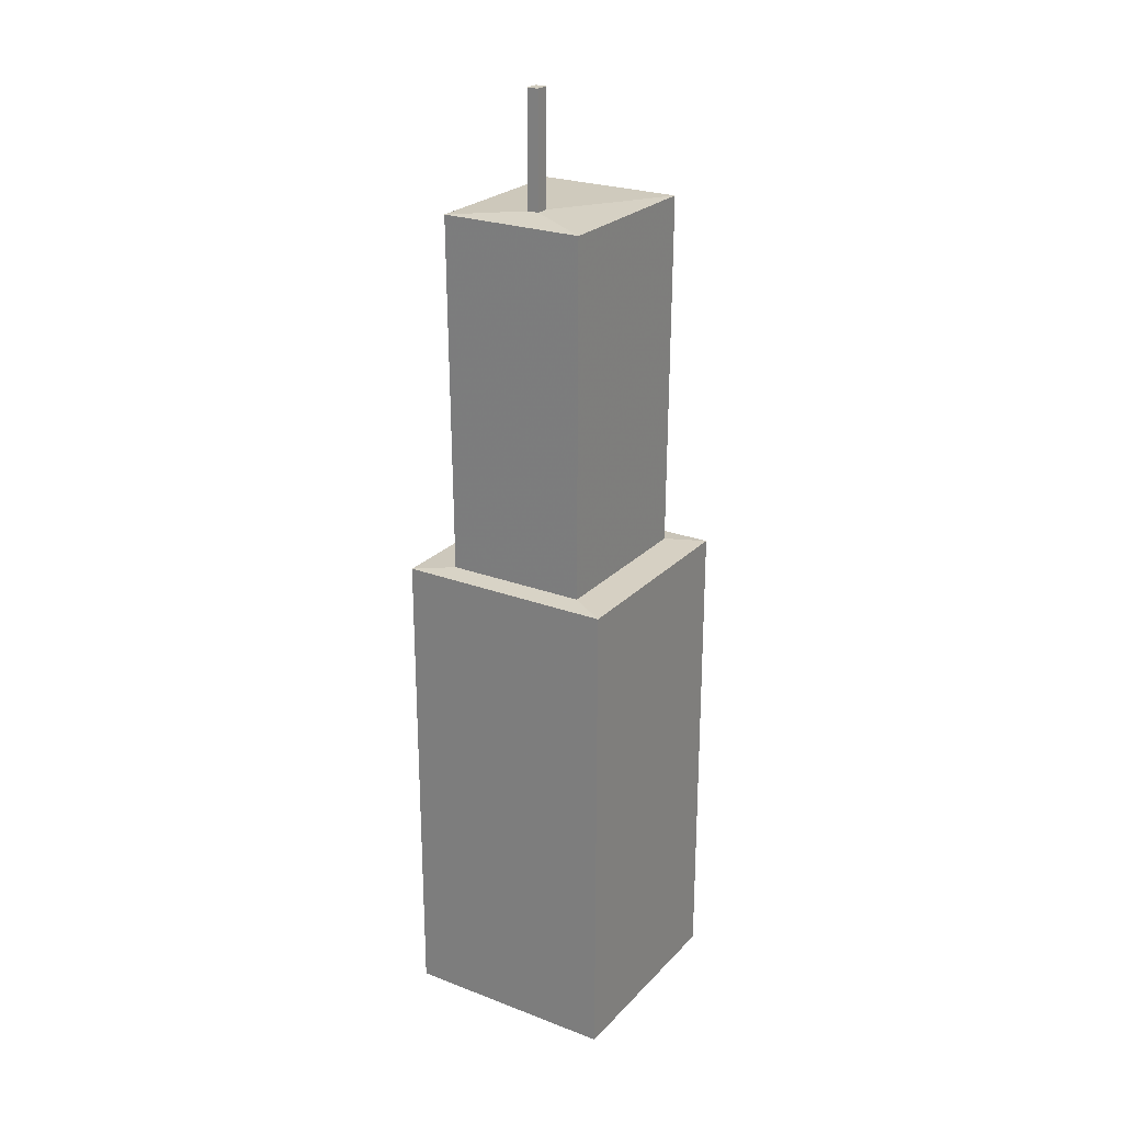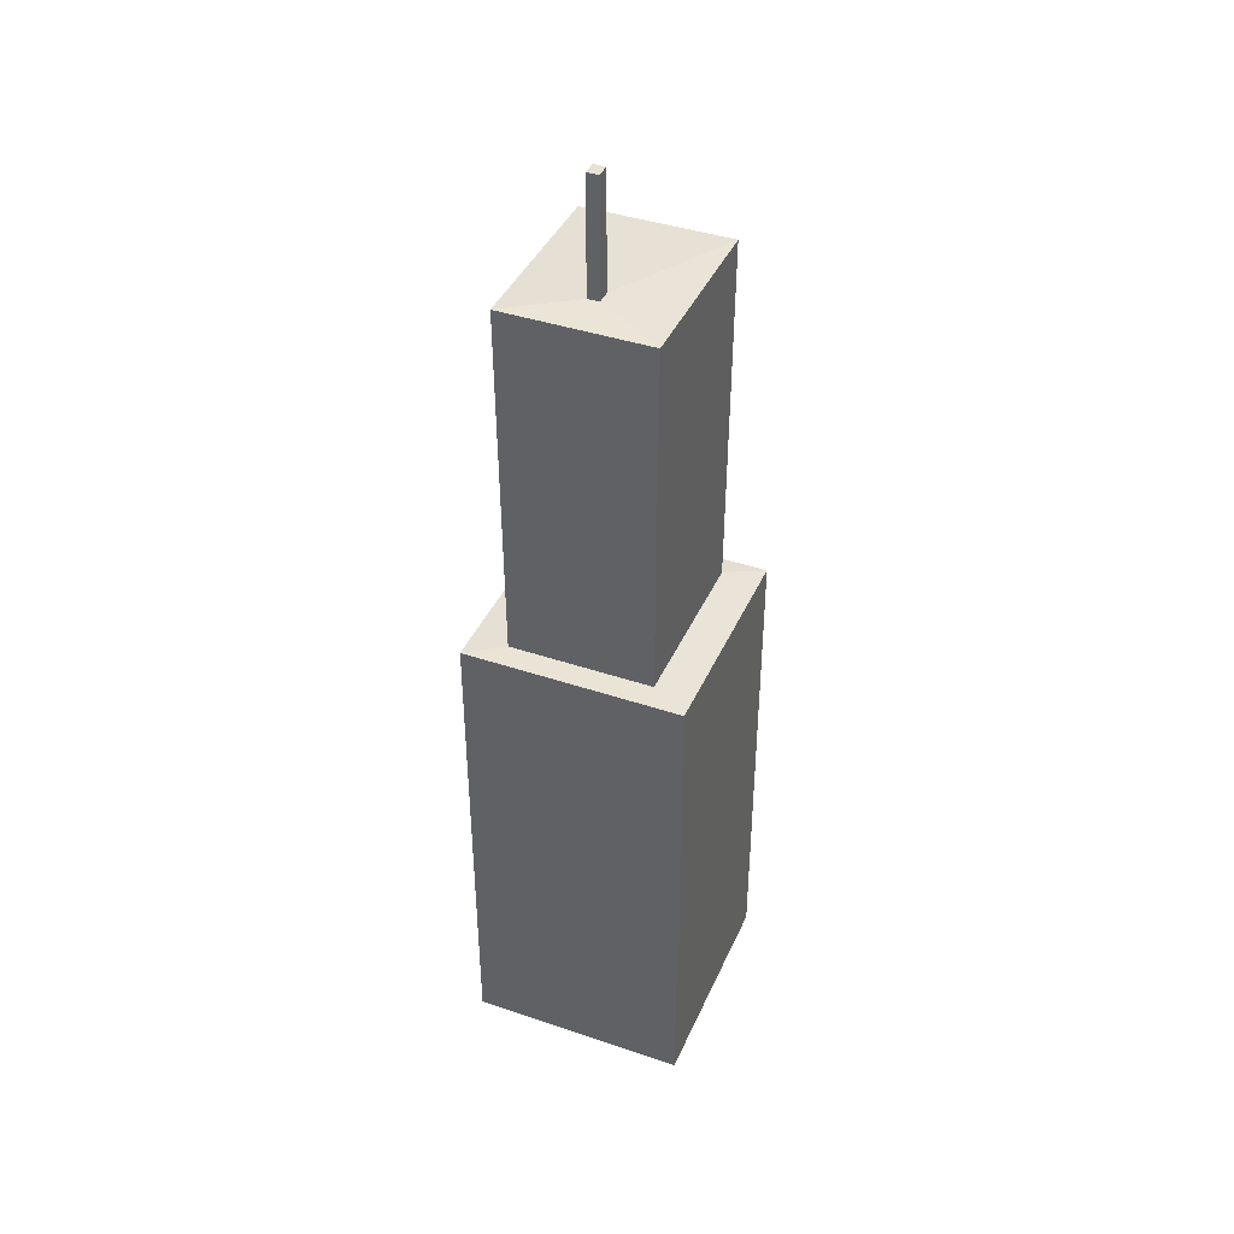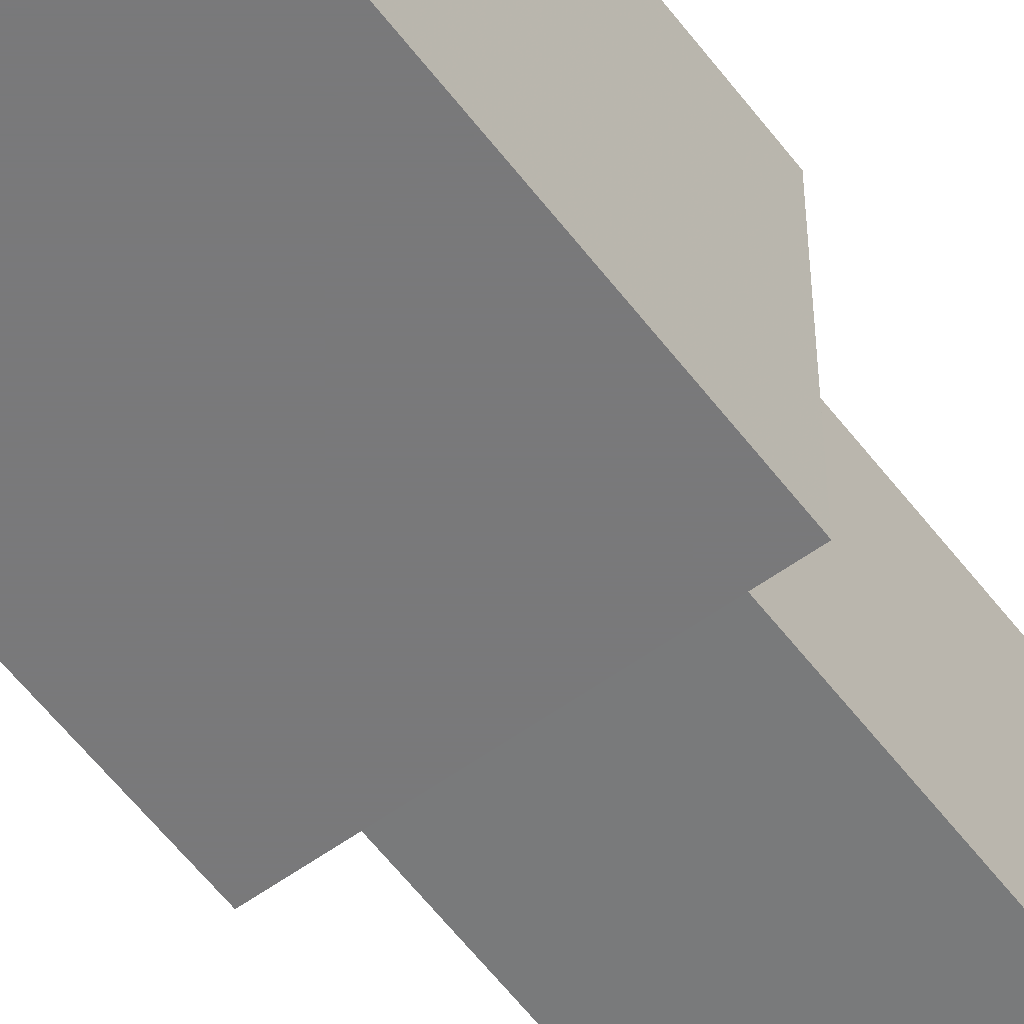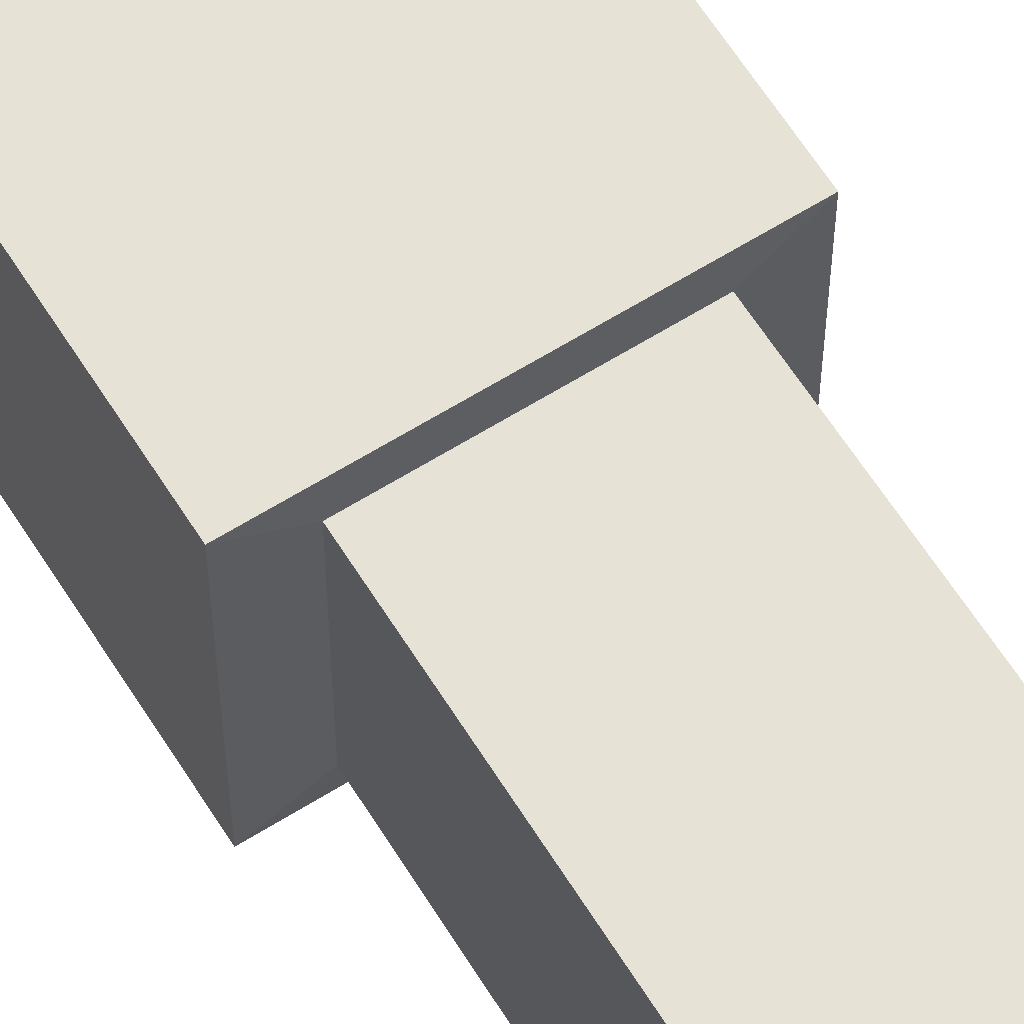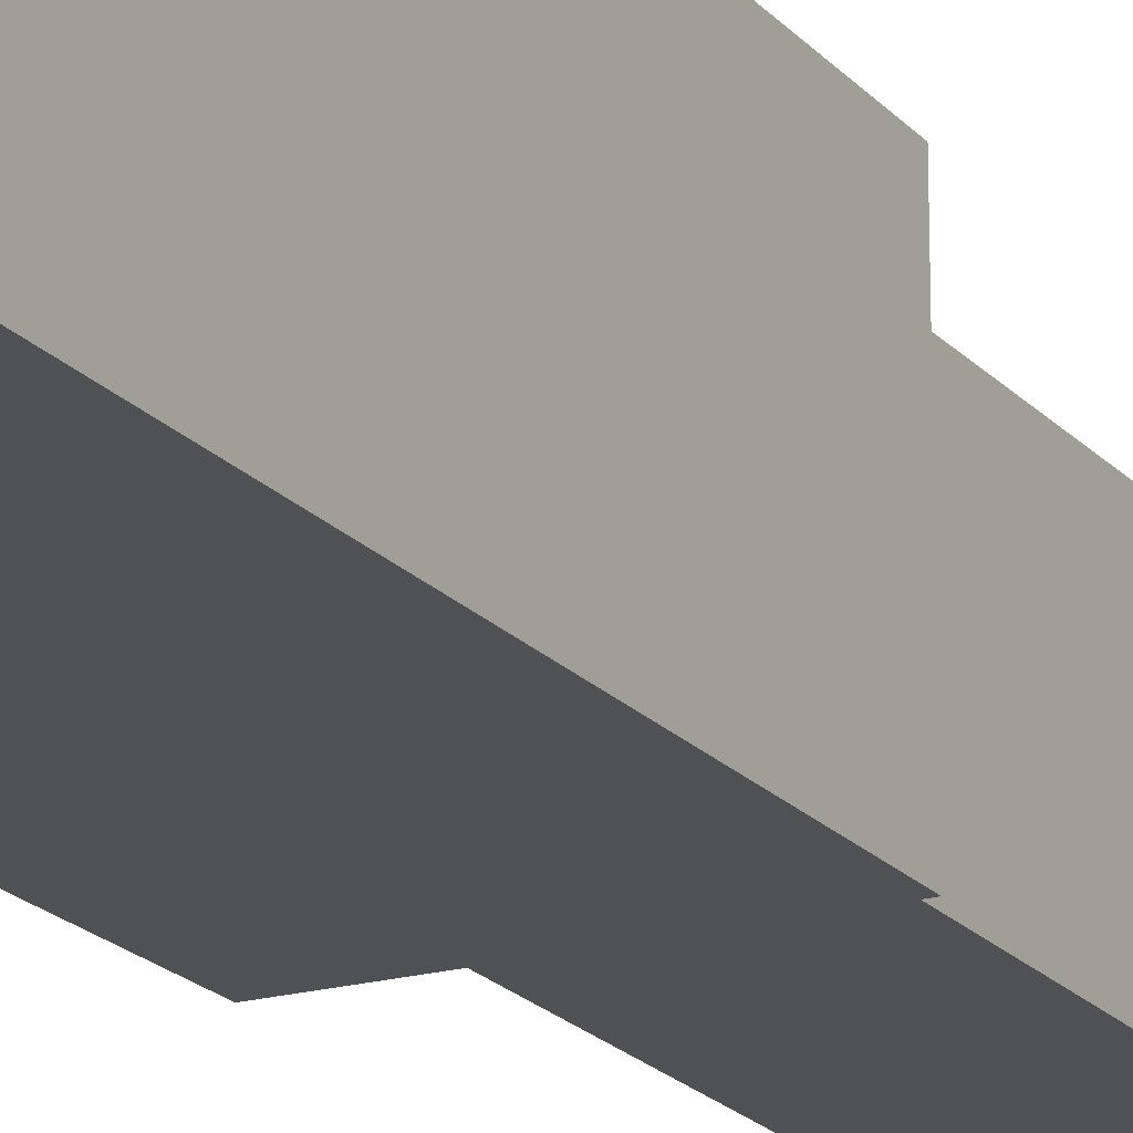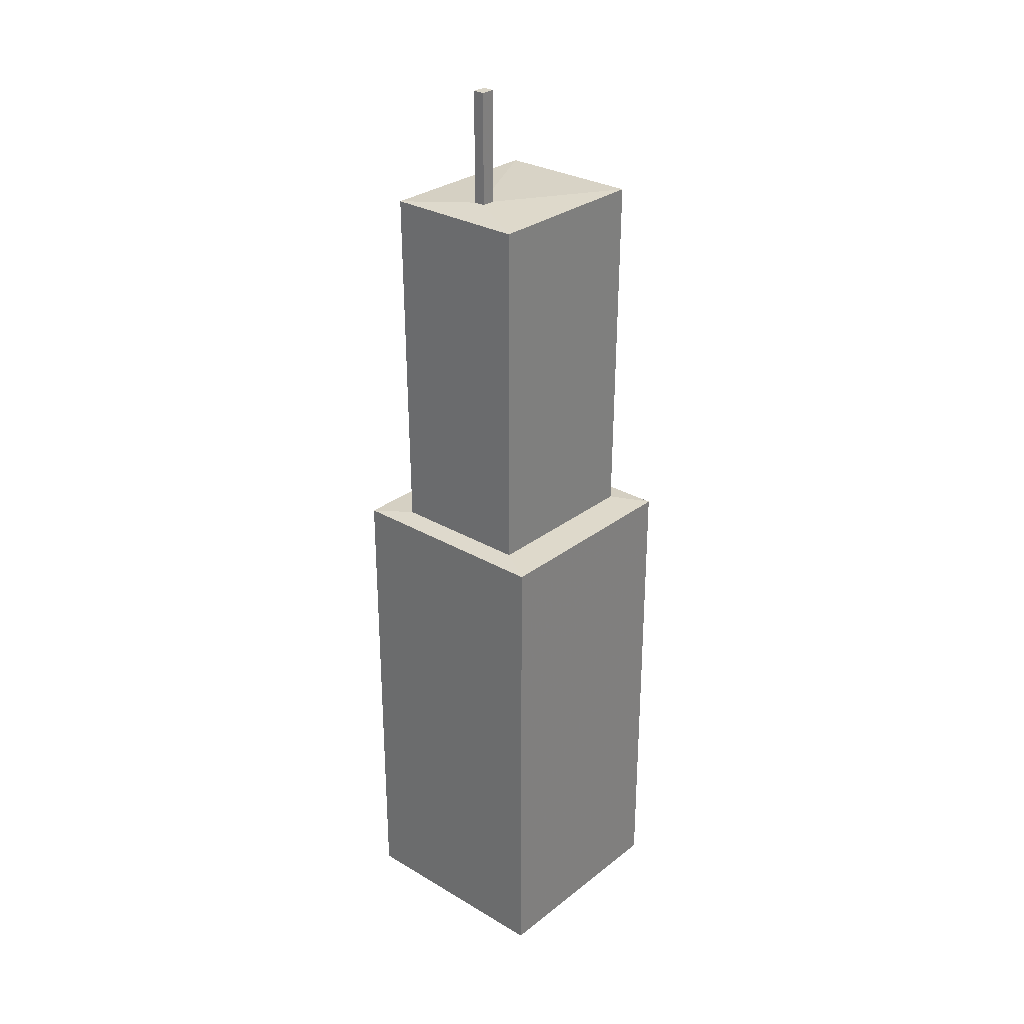
<metadata>
{"format":"obj","ext":"obj","renderer":"f3d","projection":"perspective","resolution":1024,"background":"white","views":[{"elev":24.4,"azim":-148.0,"up":"+Y"},{"elev":40.7,"azim":-157.5,"up":"+Y"},{"elev":-57.8,"azim":36.8,"up":"+Z"},{"elev":63.6,"azim":147.8,"up":"+Z"},{"elev":-19.6,"azim":27.9,"up":"+Z"},{"elev":29.1,"azim":-138.8,"up":"+Y"}]}
</metadata>
<code>
v  -0.5 0.006522 0.5
v  0.5 0.006522 0.5
v  -0.5 0.006522 -0.5
v  0.5 0.006522 -0.5
v  -0.02675 4.469 -0.1606
v  0.02675 4.469 -0.1606
v  -0.02675 4.469 -0.2256
v  0.02675 4.469 -0.2256
v  0.3276 2.283 0.4006
v  0.3345 3.933 0.409
v  0.02675 3.95 -0.1618
v  -0.02675 3.95 -0.1618
v  -0.3345 3.933 0.409
v  -0.3276 2.283 0.4006
v  0.3276 2.283 -0.3958
v  0.3345 3.933 -0.4042
v  0.02675 3.95 -0.2268
v  -0.3276 2.283 -0.3958
v  -0.3345 3.933 -0.4042
v  -0.02675 3.95 -0.2268
v  0.5 0.762 0.5
v  0.5 1.518 0.5
v  0.5 2.273 0.5
v  0.5 0.762 -0.5
v  0.5 1.518 -0.5
v  0.5 2.273 -0.5
v  -0.5 0.762 -0.5
v  -0.5 1.518 -0.5
v  -0.5 2.273 -0.5
v  -0.5 2.273 0.5
v  -0.5 1.518 0.5
v  -0.5 0.762 0.5
o Box001
g Box001
f 1 3 4 2
f 5 6 8 7
f 9 10 13 14
f 15 16 10 9
f 18 19 16 15
f 14 13 19 18
f 11 6 5 12
f 10 11 12 13
f 30 31 22 23
f 17 8 6 11
f 16 17 11 10
f 23 22 25 26
f 20 7 8 17
f 19 20 17 16
f 26 25 28 29
f 12 5 7 20
f 13 12 20 19
f 29 28 31 30
f 32 1 2 21
f 31 32 21 22
f 23 9 14 30
f 21 2 4 24
f 22 21 24 25
f 26 15 9 23
f 24 4 3 27
f 25 24 27 28
f 29 18 15 26
f 27 3 1 32
f 28 27 32 31
f 30 14 18 29

</code>
